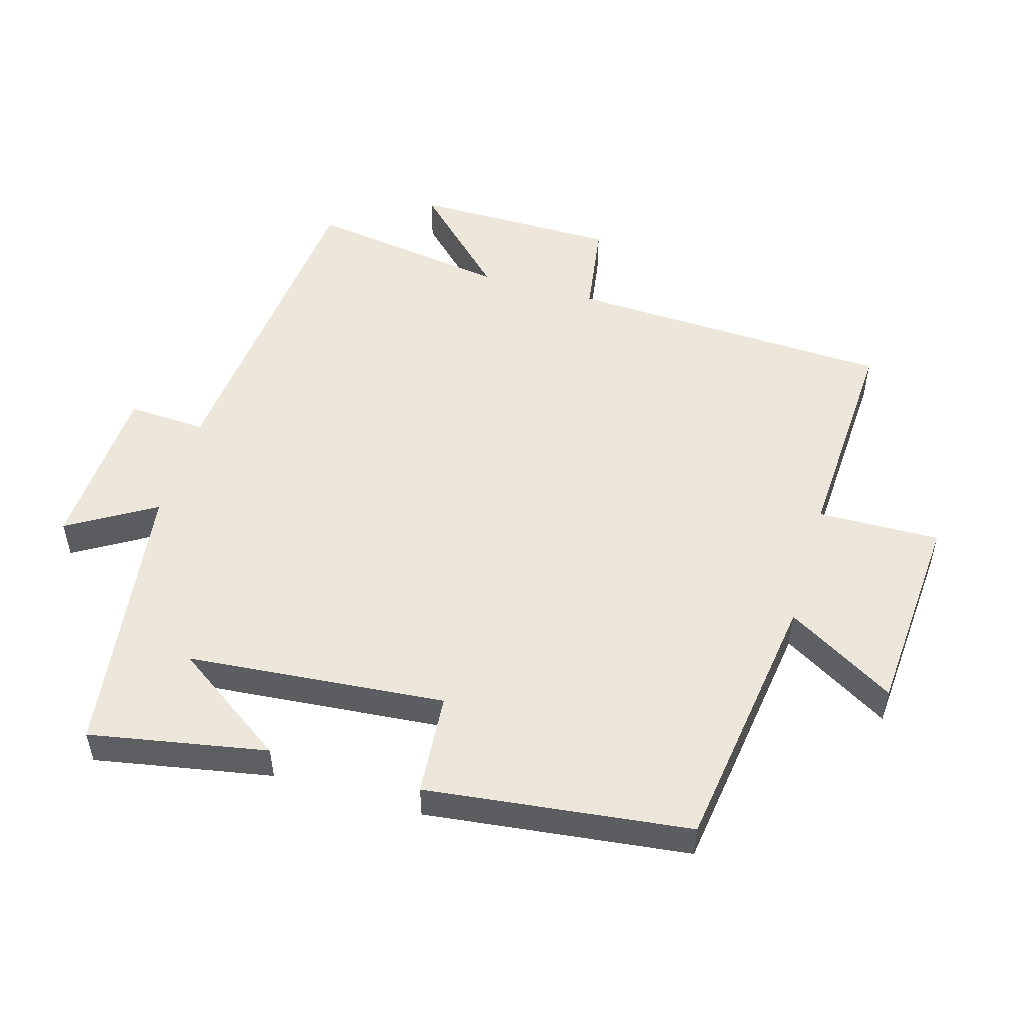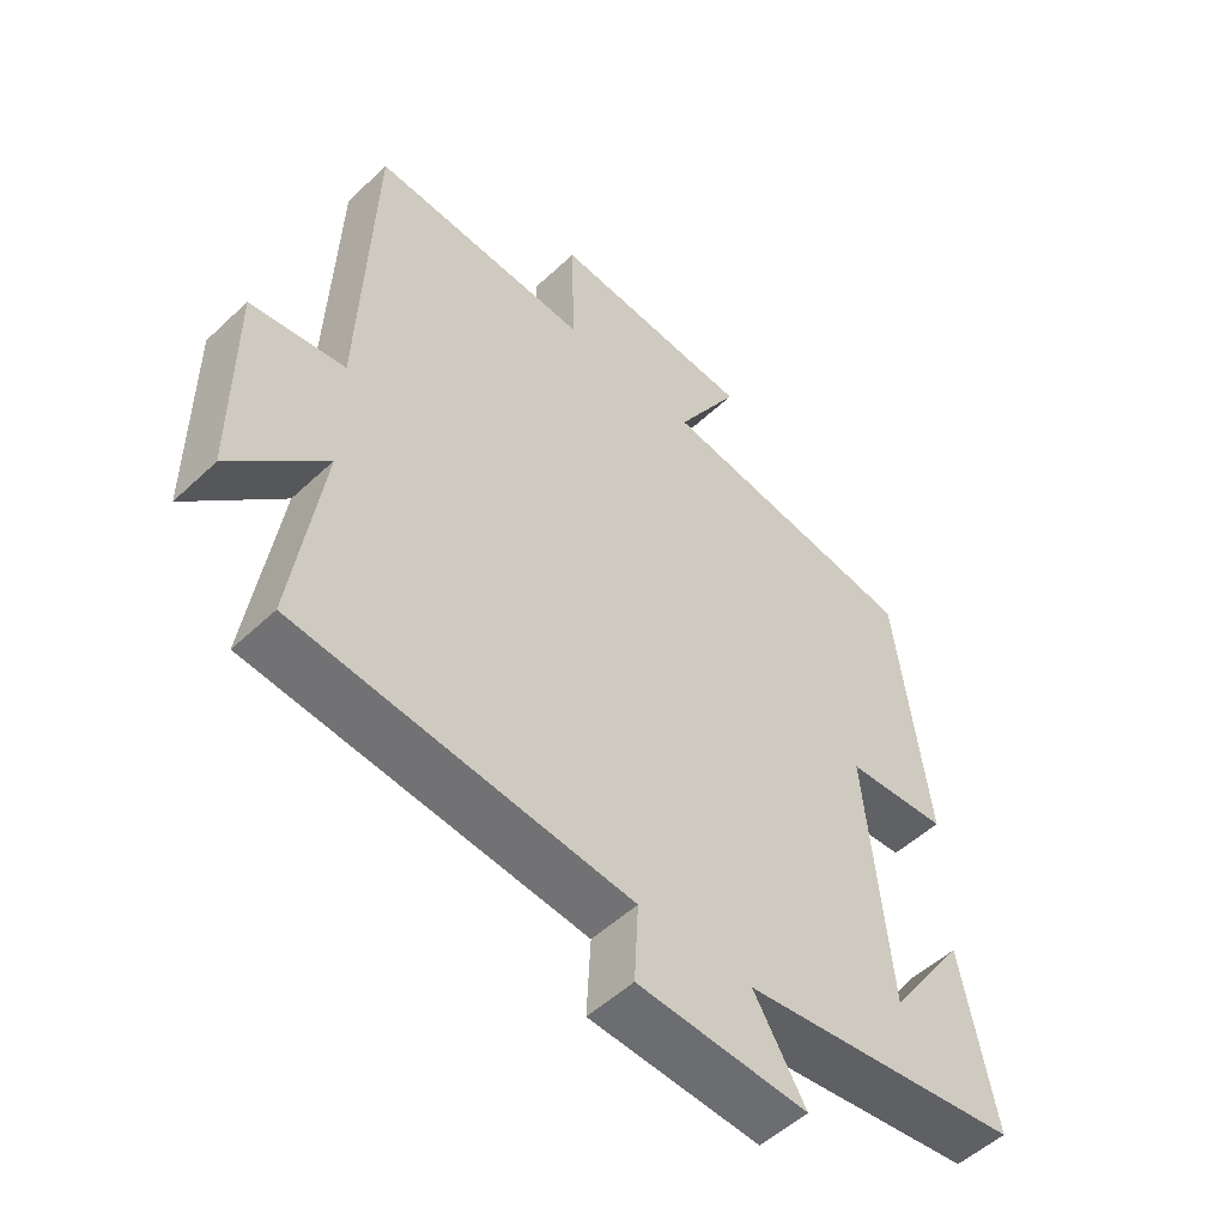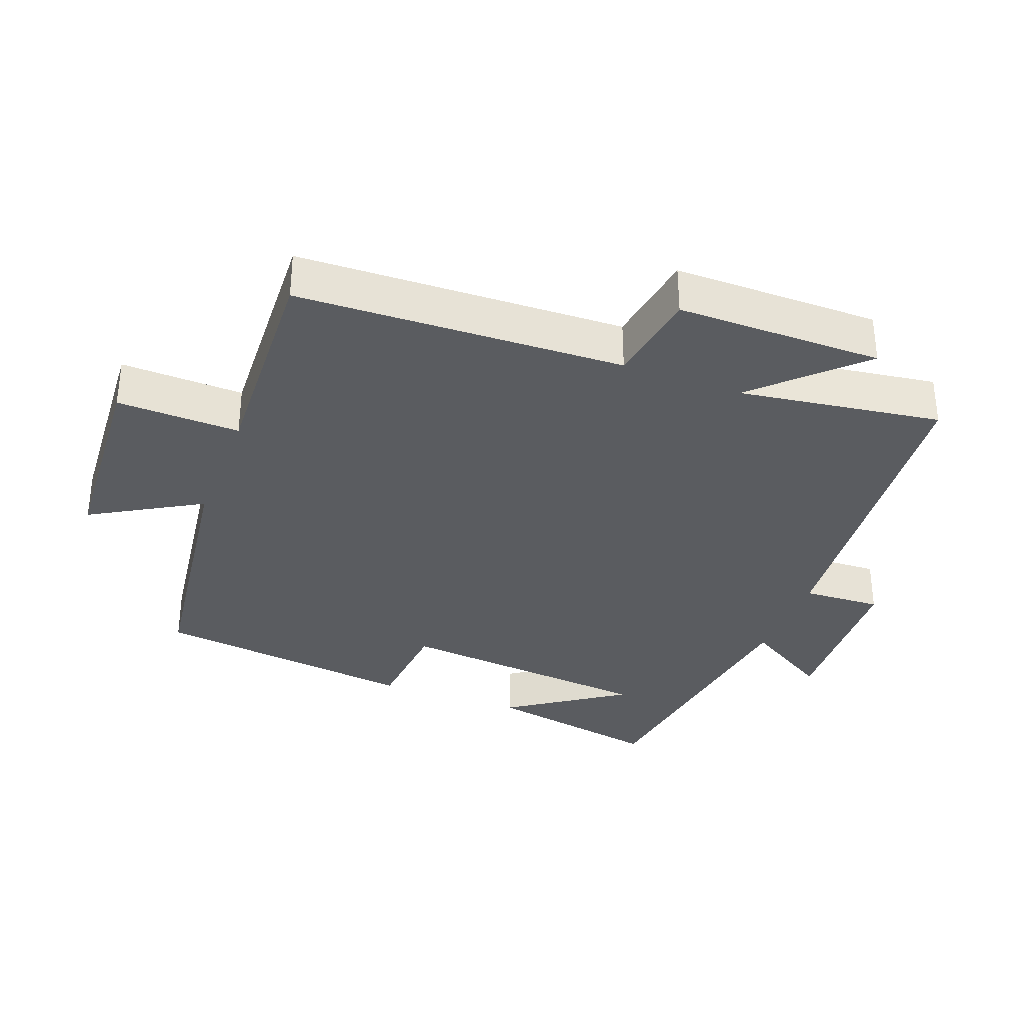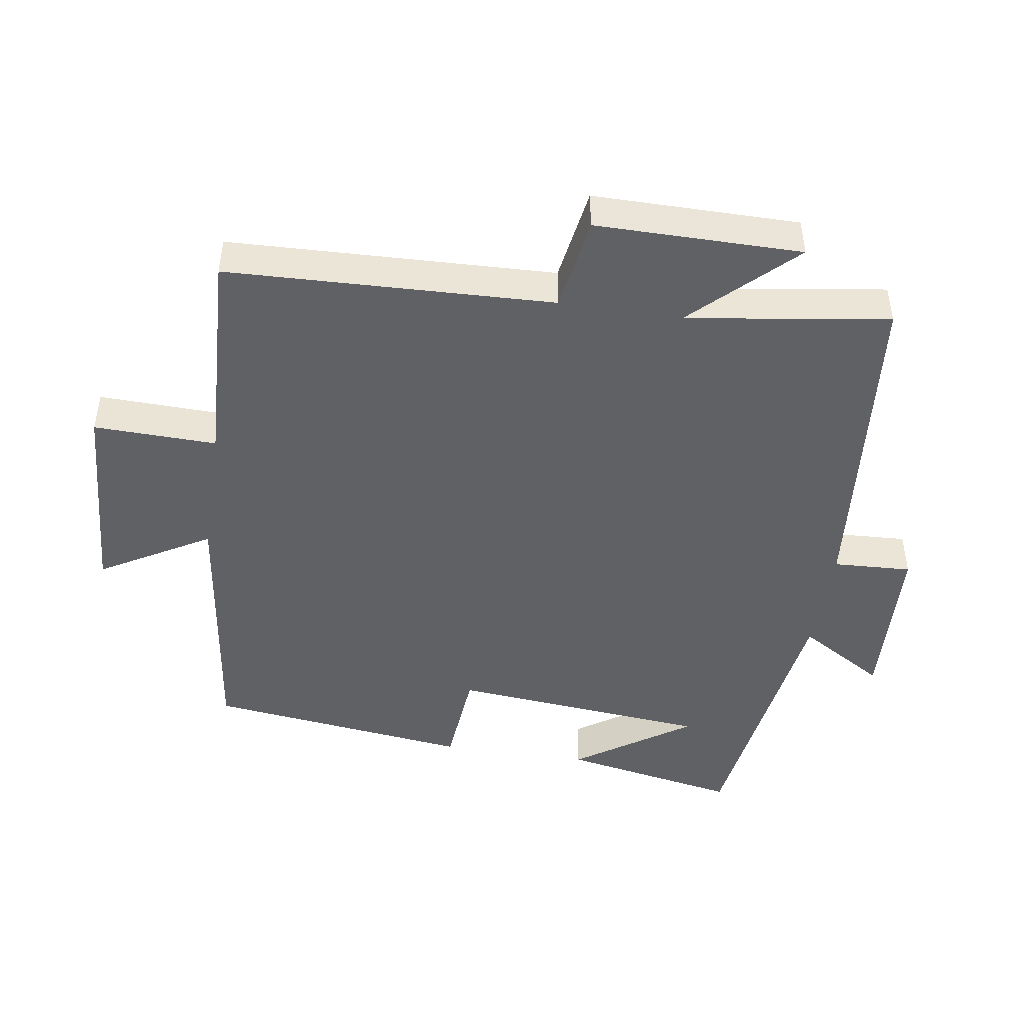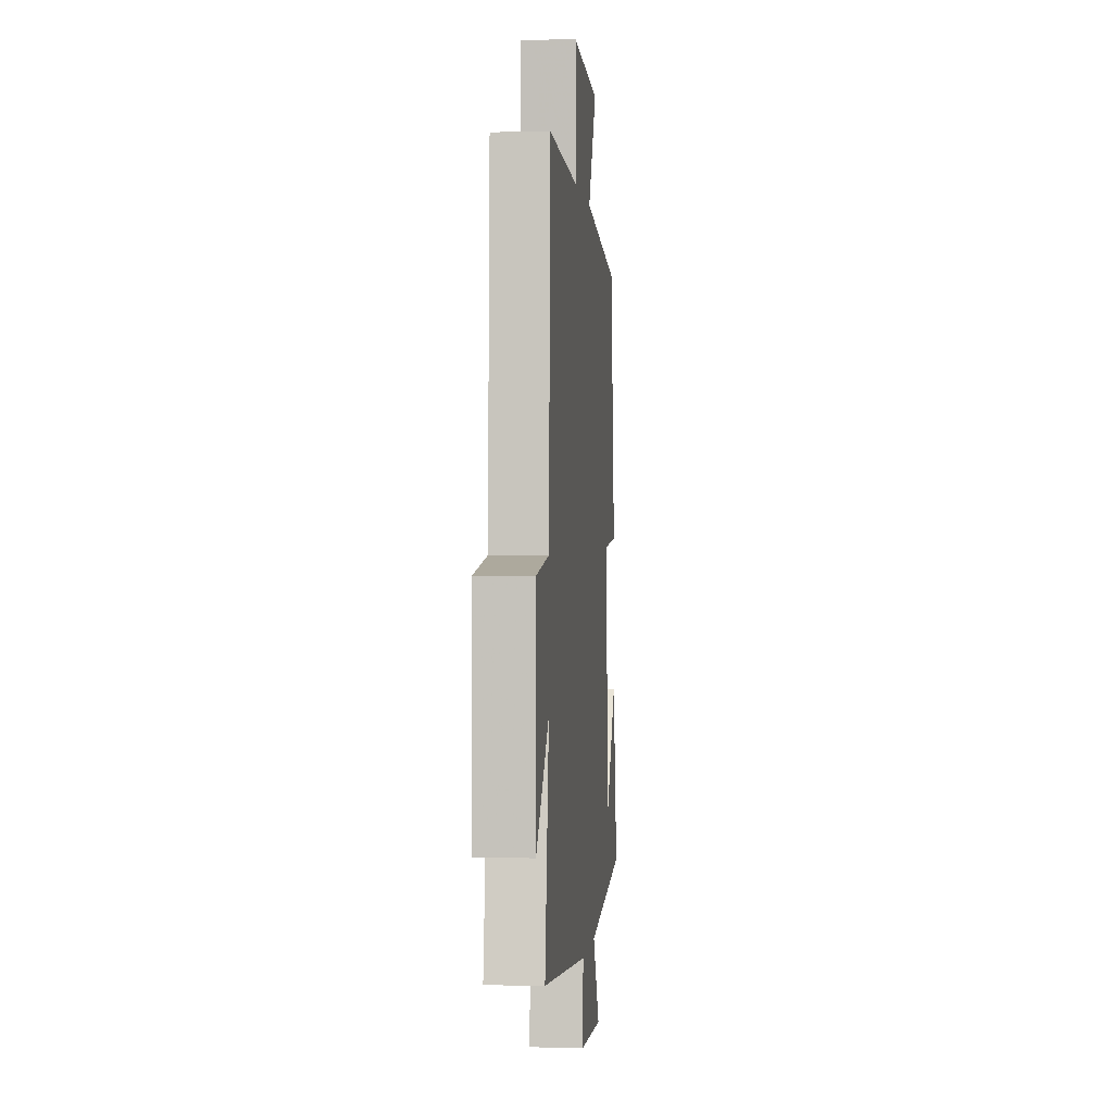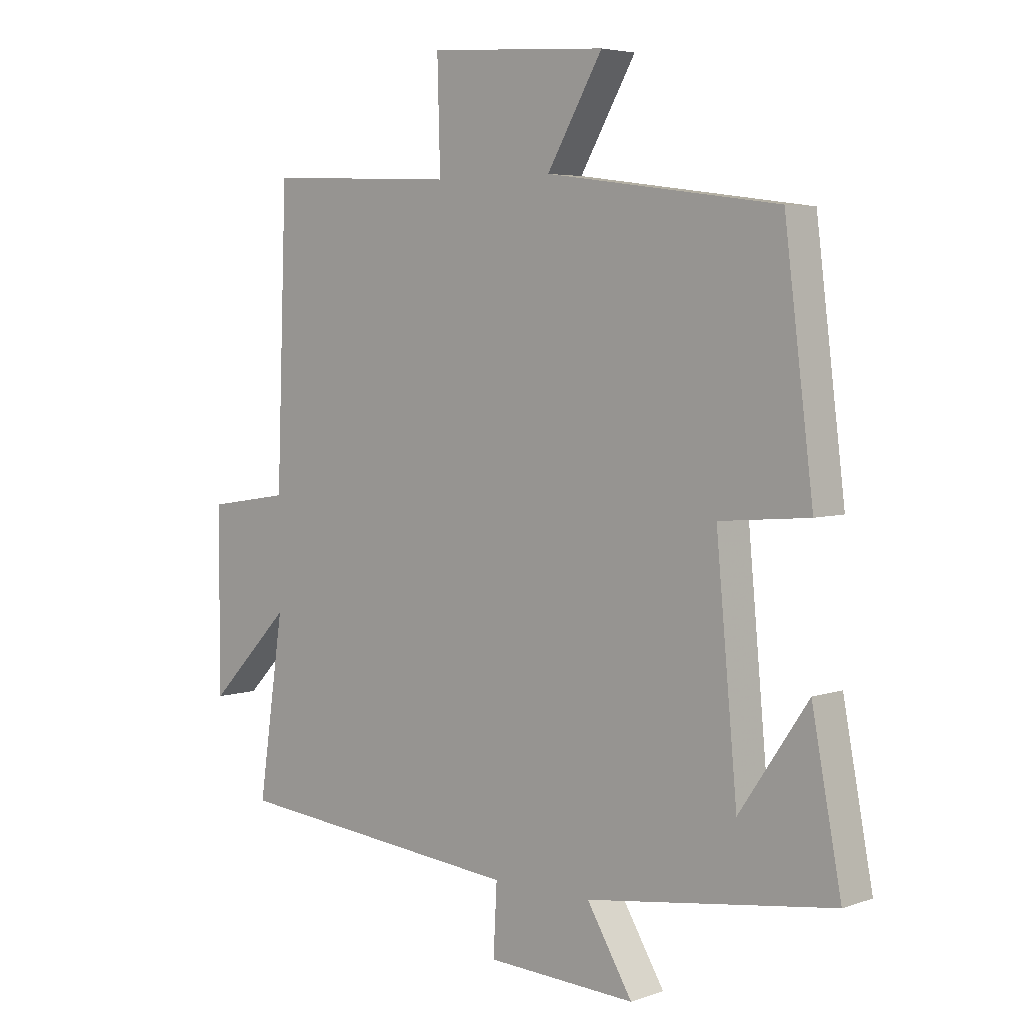
<metadata>
{"format":"obj","ext":"obj","renderer":"f3d","projection":"perspective","resolution":1024,"background":"white","views":[{"elev":51.8,"azim":-73.5,"up":"+Y"},{"elev":-52.3,"azim":135.3,"up":"+Z"},{"elev":-33.8,"azim":69.2,"up":"+Y"},{"elev":-46.2,"azim":81.2,"up":"+Y"},{"elev":0.2,"azim":95.5,"up":"+Z"},{"elev":4.7,"azim":-137.7,"up":"+Z"}]}
</metadata>
<code>
v 0.544 0.07 -0.453
v 0.044 0.07 -0.5
v 0.05 0.07 -0.617
v -0.206 0.07 -0.629
v -0.128 0.07 -0.5
v -0.55 0.07 -0.441
v -0.5 0.07 -0.176
v -0.383 0.07 -0.347
v -0.347 0.07 0.039
v -0.5 0.07 0.052
v -0.451 0.07 0.446
v -0.053 0.07 0.5
v -0.148 0.07 0.663
v 0.158 0.07 0.683
v 0.153 0.07 0.5
v 0.482 0.07 0.515
v 0.5 0.07 0.03
v 0.642 0.07 0.008
v 0.642 0.07 -0.298
v 0.5 0.07 -0.152
v 0.544 0 -0.453
v 0.044 0 -0.5
v 0.05 0 -0.617
v -0.206 0 -0.629
v -0.128 0 -0.5
v -0.55 0 -0.441
v -0.5 0 -0.176
v -0.383 0 -0.347
v -0.347 0 0.039
v -0.5 0 0.052
v -0.451 0 0.446
v -0.053 0 0.5
v -0.148 0 0.663
v 0.158 0 0.683
v 0.153 0 0.5
v 0.482 0 0.515
v 0.5 0 0.03
v 0.642 0 0.008
v 0.642 0 -0.298
v 0.5 0 -0.152
f 17 18 19 20
f 15 16 17 20
f 15 20 1 2
f 12 13 14 15
f 11 12 15
f 10 11 15
f 9 10 15
f 8 9 15 2
f 6 7 8
f 5 6 8 2
f 2 3 4 5
f 40 39 38 37
f 40 37 36 35
f 22 21 40 35
f 35 34 33 32
f 35 32 31
f 35 31 30
f 35 30 29
f 22 35 29 28
f 28 27 26
f 22 28 26 25
f 25 24 23 22
f 1 21 22 2
f 2 22 23 3
f 3 23 24 4
f 4 24 25 5
f 5 25 26 6
f 6 26 27 7
f 7 27 28 8
f 8 28 29 9
f 9 29 30 10
f 10 30 31 11
f 11 31 32 12
f 12 32 33 13
f 13 33 34 14
f 14 34 35 15
f 15 35 36 16
f 16 36 37 17
f 17 37 38 18
f 18 38 39 19
f 19 39 40 20
f 20 40 21 1

</code>
